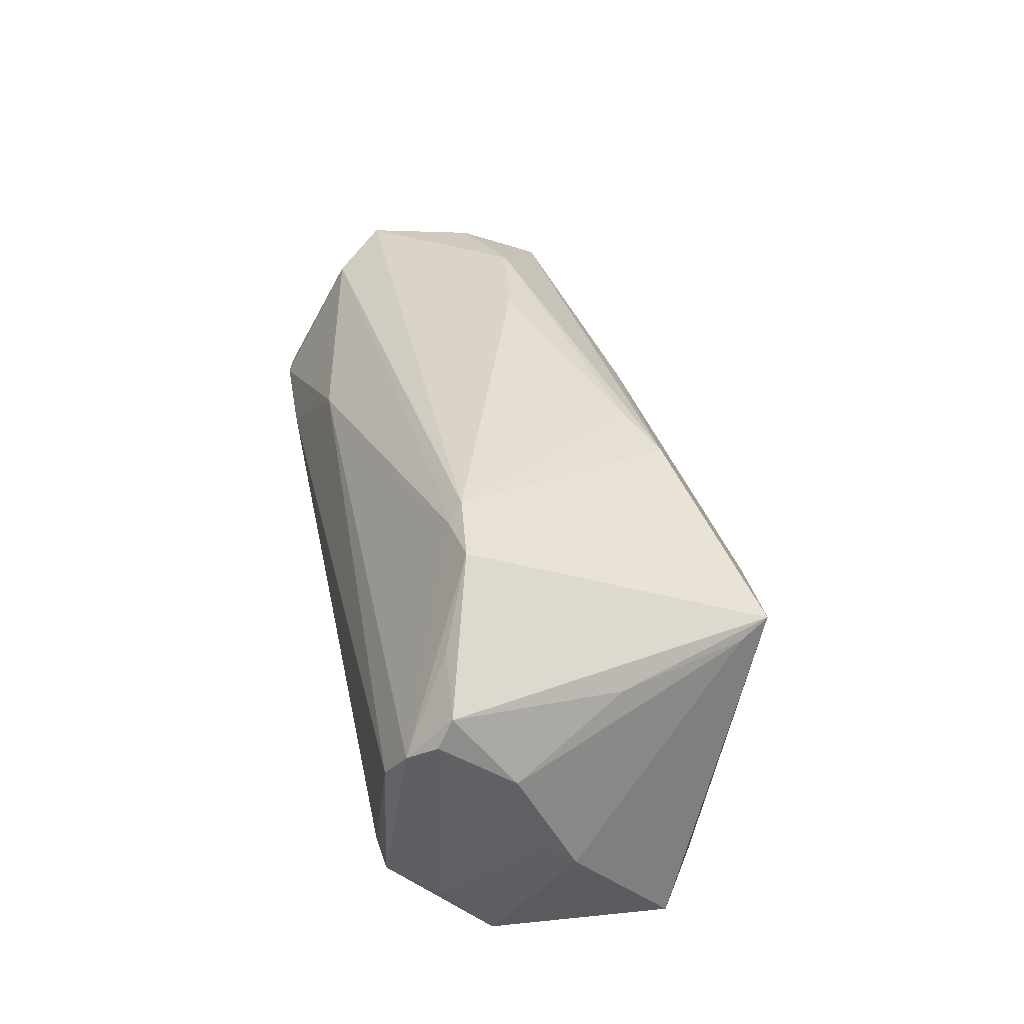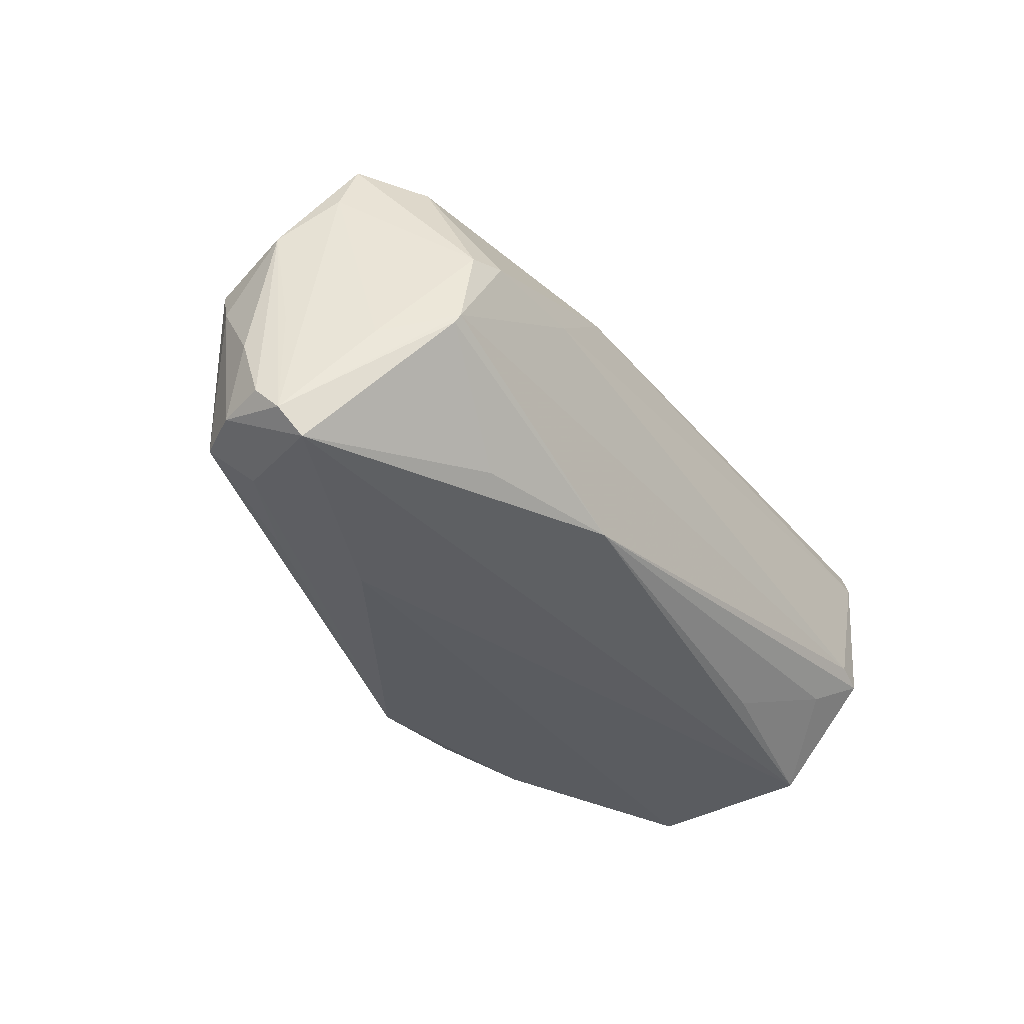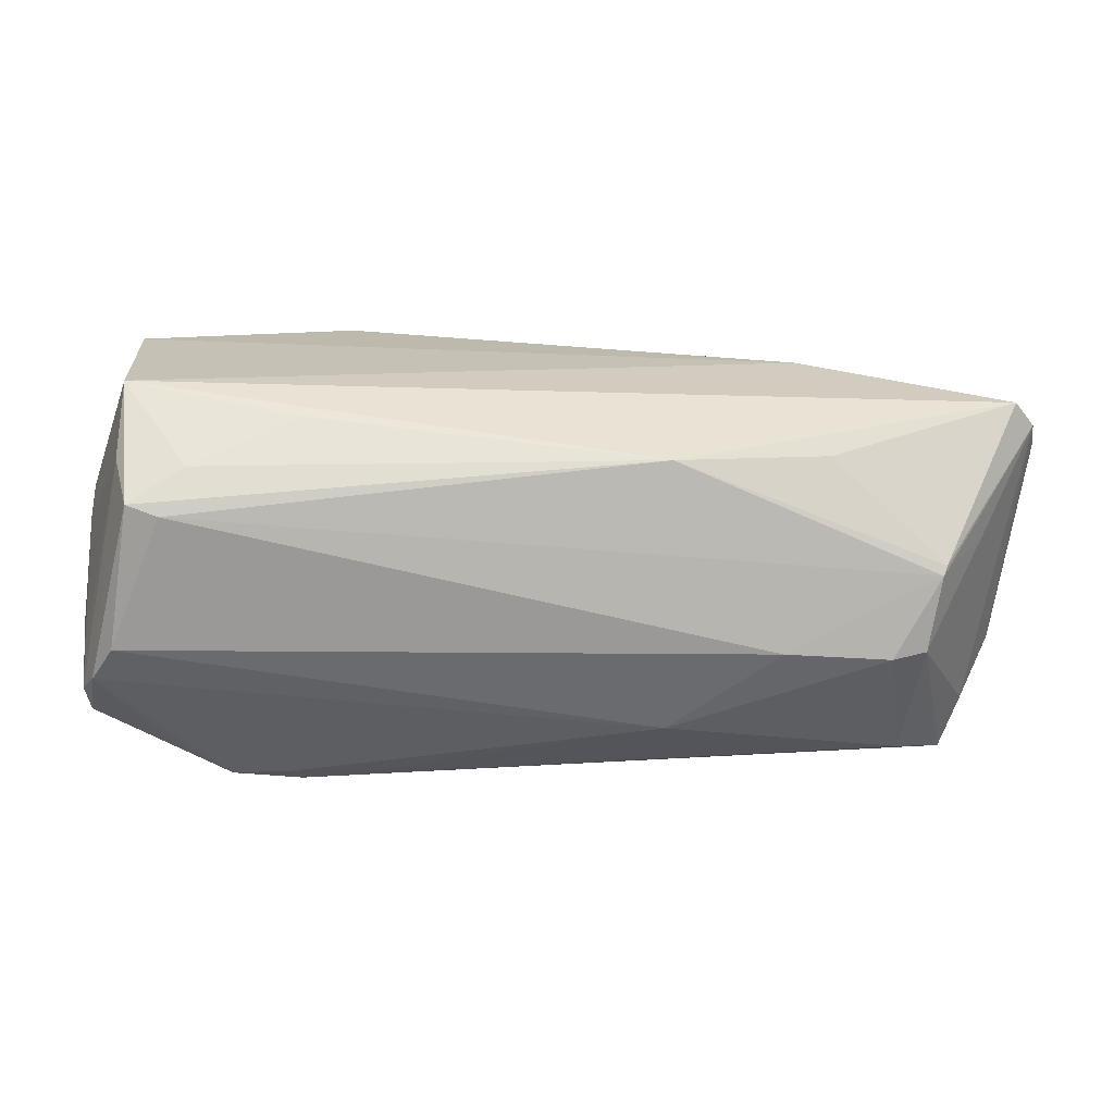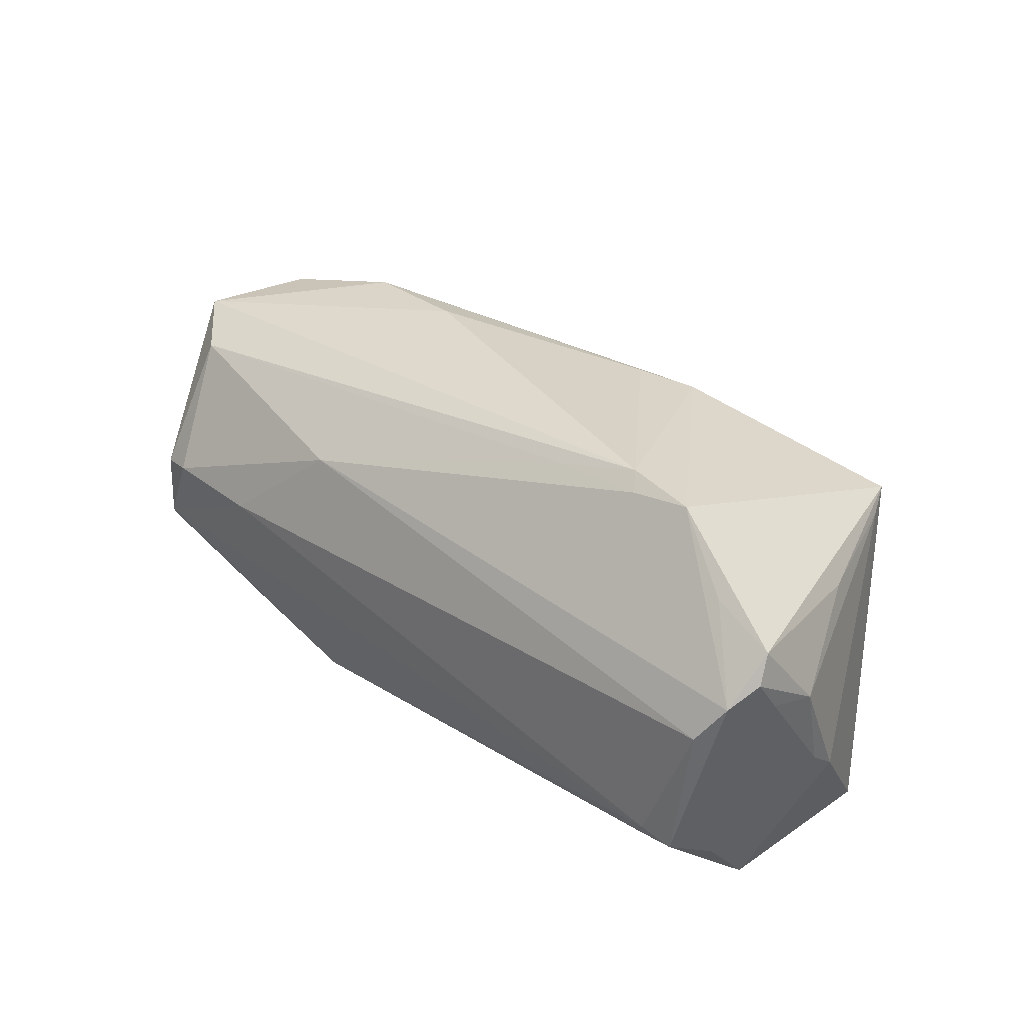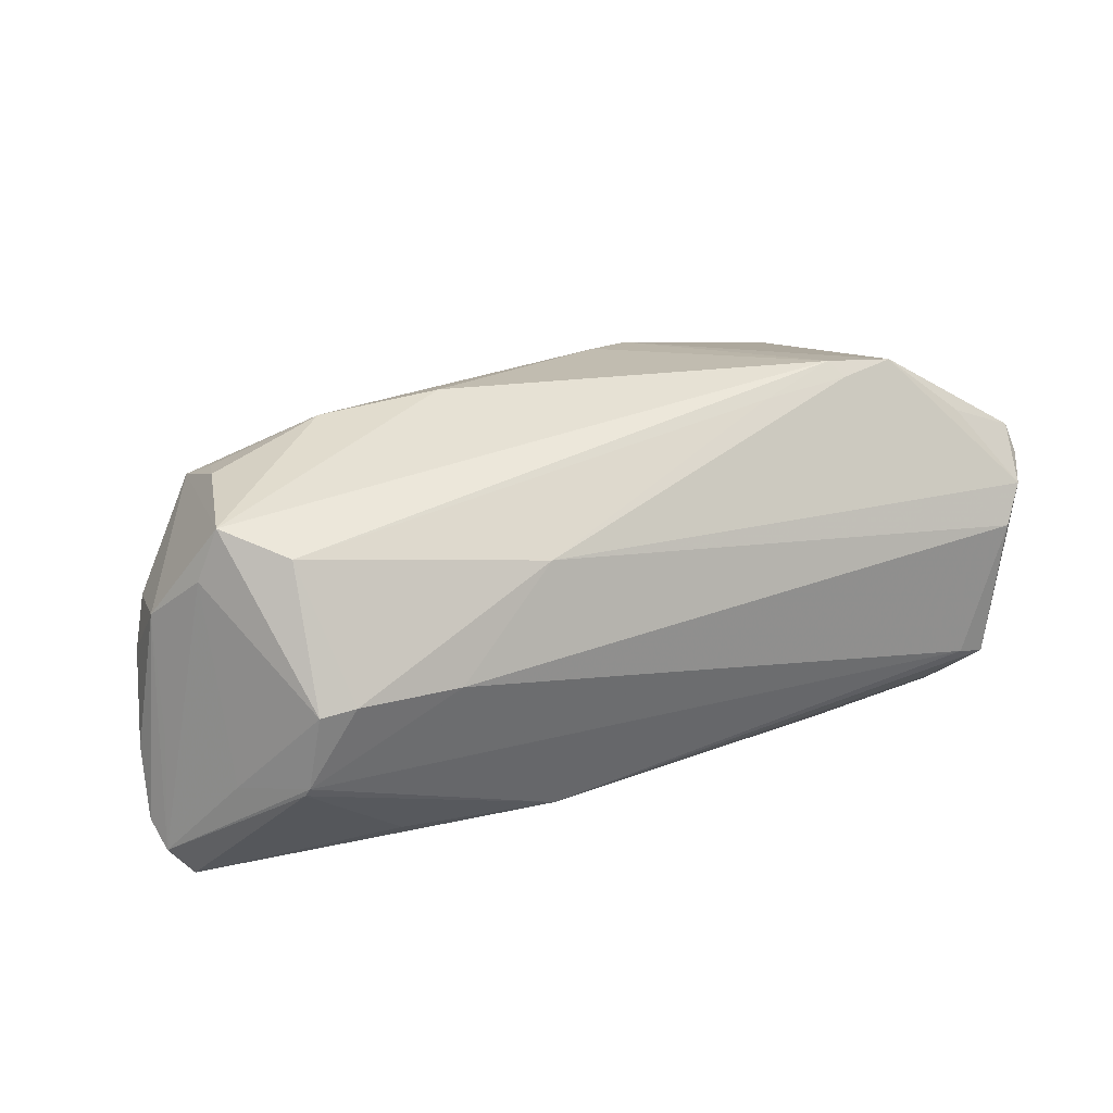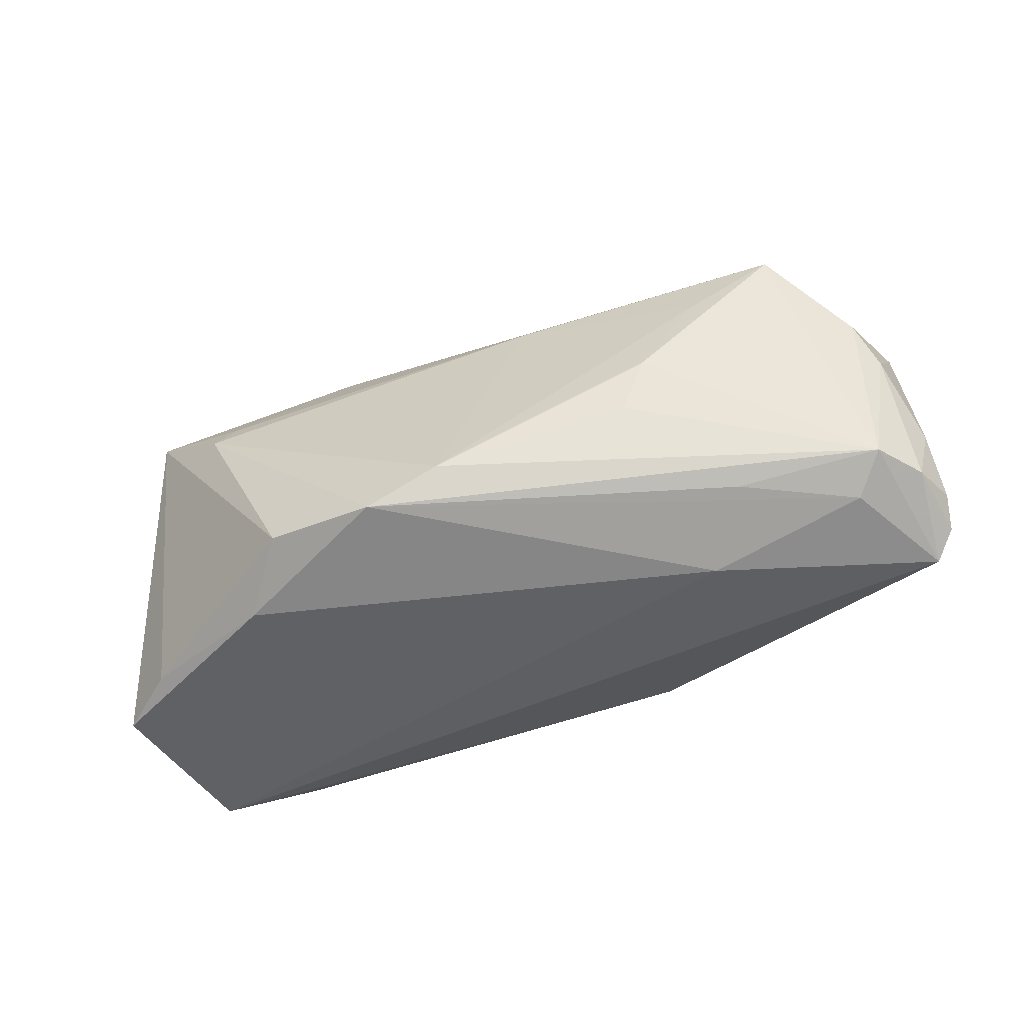
<metadata>
{"format":"obj","ext":"obj","renderer":"f3d","projection":"perspective","resolution":1024,"background":"white","views":[{"elev":35.8,"azim":77.8,"up":"+Z"},{"elev":-34.2,"azim":-54.5,"up":"+Z"},{"elev":-71.3,"azim":178.9,"up":"+Y"},{"elev":32.6,"azim":42.2,"up":"+Z"},{"elev":27.7,"azim":-28.5,"up":"+Z"},{"elev":-46.1,"azim":-154.1,"up":"+Z"}]}
</metadata>
<code>
v -0.06312 -0.006716 -0.01974
v -0.01391 0.02059 0.01697
v 0.003978 0.03051 -0.01986
v -0.04434 -0.02506 0.005242
v -0.05053 -0.0227 -0.006213
v 0.05667 -0.002412 -0.008299
v 0.0553 -0.01724 0.01681
v 0.00926 0.01535 0.02507
v 0.04427 -0.02559 -0.01149
v -0.05856 0.0086 -0.01715
v -0.01711 -0.0218 0.01619
v 0.04145 -0.02178 -0.01672
v -0.05402 -0.008726 0.02355
v -0.05655 -0.008068 0.0169
v -0.06341 -0.0005081 -0.008041
v 0.05041 -0.01861 -0.01661
v -0.031 -0.02559 0.004559
v -0.04938 0.01559 0.01932
v 0.01829 0.03038 -0.01922
v 0.0309 -0.01298 0.02699
v -0.04864 -0.02398 0.004525
v -0.05435 0.004856 -0.02065
v -0.06036 -0.008322 -0.02307
v 0.04833 -0.02502 -0.01279
v 0.04407 0.02466 0.01602
v -0.01688 -0.02184 -0.01862
v 0.03017 0.02595 0.01276
v 0.05036 -0.01179 -0.02464
v -0.05011 -0.02328 -0.005085
v -0.05852 0.008912 0.007538
v 0.03273 0.02782 0.00915
v -0.06071 0.00605 0.001778
v 0.02957 -0.011 0.0288
v -0.03234 0.02221 -0.000673
v 0.04721 -0.01643 0.02024
v -0.02926 0.02208 -0.00817
v -0.06397 -0.003719 -0.01657
v -0.04075 0.0126 -0.01965
v -0.04742 -0.01531 0.02091
v 0.05584 -0.01911 0.0132
v -0.005482 0.02944 -0.01545
v 0.03852 -0.01218 0.02773
v 0.04578 0.02088 0.01438
v 0.05082 -0.02486 0.005867
v 0.01877 -0.01302 0.02639
v -0.03416 0.00806 0.02714
v -0.01878 0.005359 0.02848
v 0.05723 -0.009953 0.007099
v -0.03633 -0.01786 -0.01837
v 0.05108 0.004376 0.01365
v 0.05655 -0.006153 -0.005259
v -0.04957 0.004852 0.02385
v 0.01616 0.01844 0.02364
v -0.06073 -0.001844 0.01063
v -0.06234 0.002433 -0.01727
v 0.04433 0.01642 -0.02289
v -0.03394 0.004335 -0.02464
v -0.05616 -0.01506 -0.007752
v 0.0522 0.01119 -0.02464
v -0.0615 -0.005208 -0.004745
v 0.02786 -0.01654 -0.02177
v 0.0254 0.02262 -0.02376
v 0.05607 -0.0159 0.008516
v 0.05384 -0.02261 0.01057
v -0.04762 0.01114 0.02192
v -0.03916 0.01871 0.01186
v 0.04843 -0.007581 0.01969
f 59 43 6
f 31 3 41
f 19 3 31
f 28 59 6
f 42 53 33
f 46 53 18
f 18 53 2
f 31 41 2
f 31 2 27
f 27 2 53
f 3 19 62
f 59 62 56
f 56 62 19
f 14 21 13
f 18 54 13
f 13 54 14
f 67 42 7
f 53 42 25
f 25 27 53
f 42 67 25
f 31 27 25
f 25 67 7
f 25 50 43
f 7 50 25
f 25 19 31
f 43 59 25
f 25 56 19
f 59 56 25
f 30 54 18
f 36 34 41
f 47 13 33
f 46 13 47
f 18 2 66
f 66 2 41
f 66 34 18
f 41 34 66
f 51 28 6
f 51 16 28
f 28 16 24
f 9 26 24
f 59 28 57
f 57 62 59
f 3 62 57
f 58 21 14
f 4 21 29
f 29 26 9
f 21 58 29
f 39 21 4
f 39 13 21
f 33 13 39
f 39 45 33
f 18 13 52
f 52 13 46
f 7 42 35
f 11 39 4
f 45 39 11
f 15 54 32
f 54 30 32
f 53 46 8
f 46 47 8
f 33 53 8
f 8 47 33
f 7 40 48
f 48 51 6
f 6 43 48
f 48 50 7
f 43 50 48
f 63 40 16
f 16 51 63
f 63 48 40
f 51 48 63
f 28 24 12
f 12 24 26
f 16 40 64
f 64 24 16
f 64 40 7
f 7 35 64
f 64 35 42
f 65 46 18
f 18 52 65
f 65 52 46
f 61 26 28
f 28 12 61
f 61 12 26
f 9 24 44
f 24 64 44
f 44 64 11
f 20 64 42
f 11 64 20
f 20 42 33
f 33 45 20
f 45 11 20
f 14 54 60
f 26 29 5
f 1 58 14
f 14 60 1
f 1 29 58
f 1 5 29
f 1 60 54
f 17 11 4
f 17 44 11
f 9 44 17
f 17 29 9
f 4 29 17
f 5 1 23
f 28 26 23
f 23 57 28
f 37 54 15
f 37 1 54
f 26 5 49
f 49 23 26
f 5 23 49
f 10 32 30
f 10 30 18
f 34 36 10
f 18 34 10
f 10 36 41
f 10 41 3
f 3 38 10
f 23 10 22
f 57 23 22
f 22 10 38
f 3 57 22
f 22 38 3
f 55 23 1
f 55 10 23
f 1 37 55
f 55 37 15
f 15 32 55
f 32 10 55

</code>
